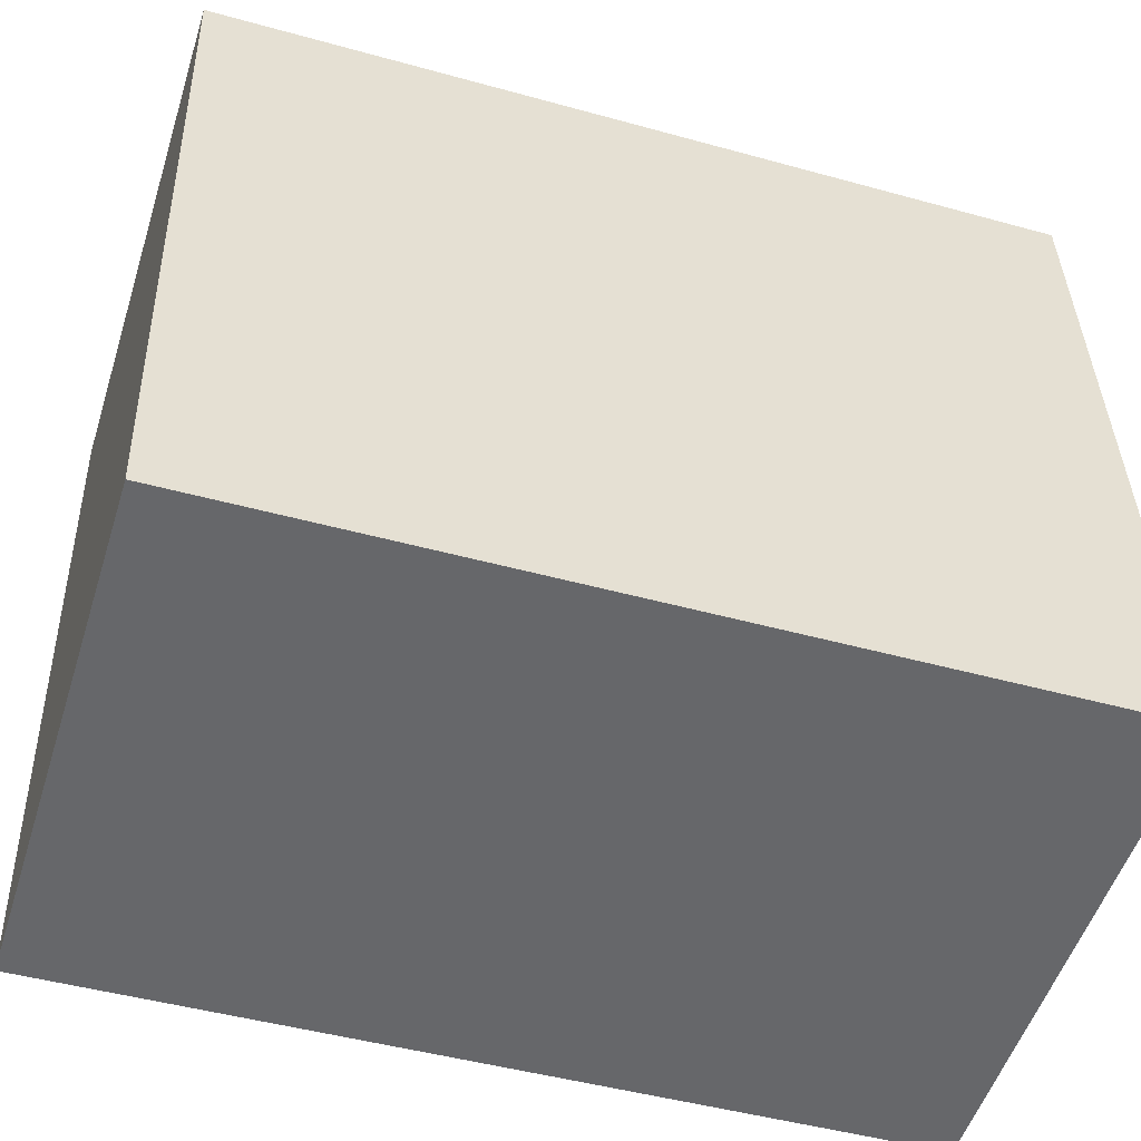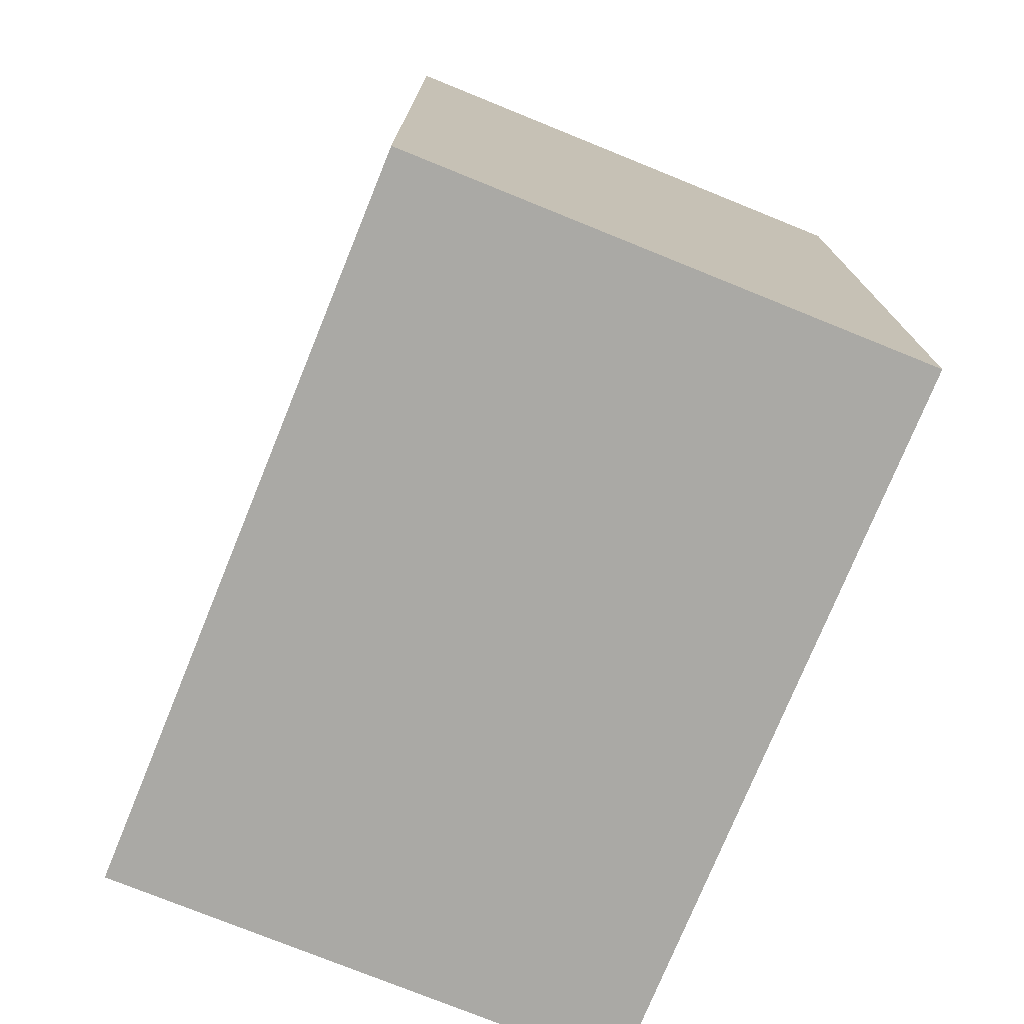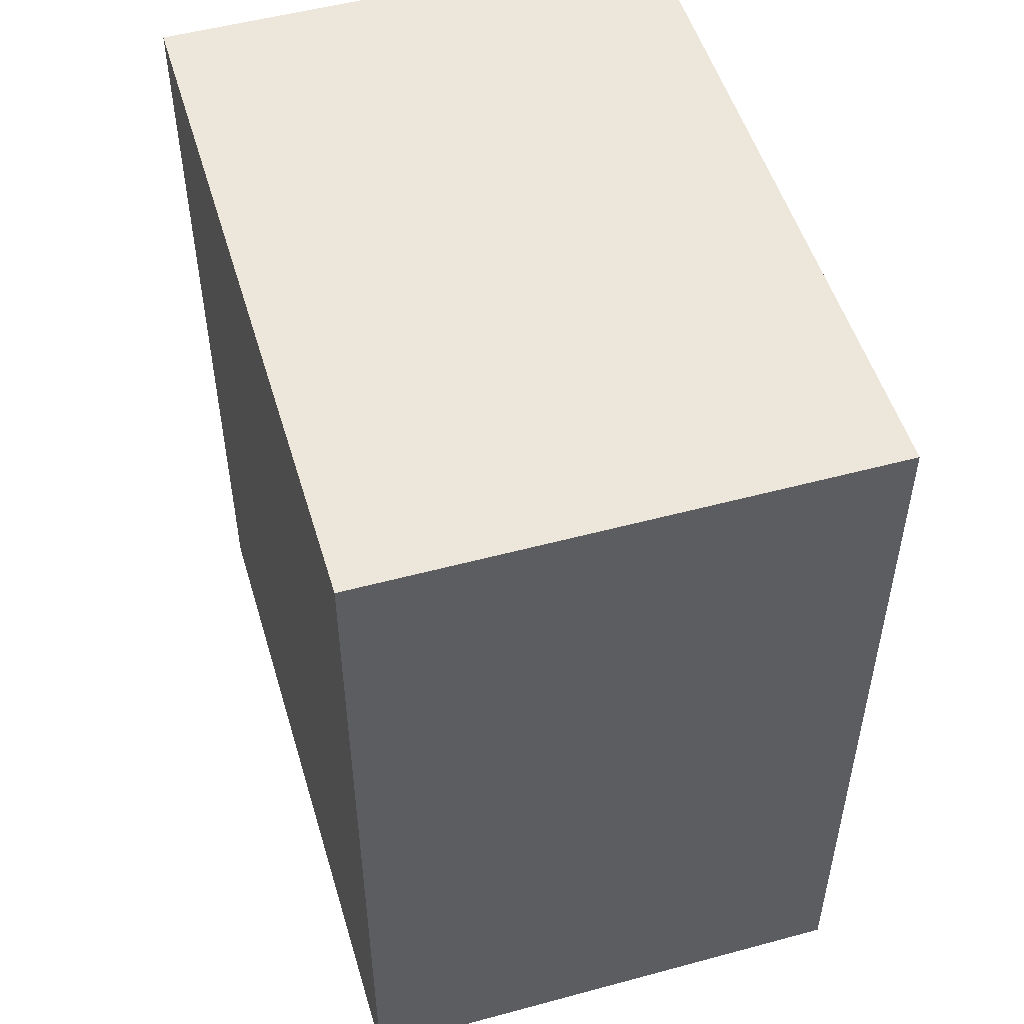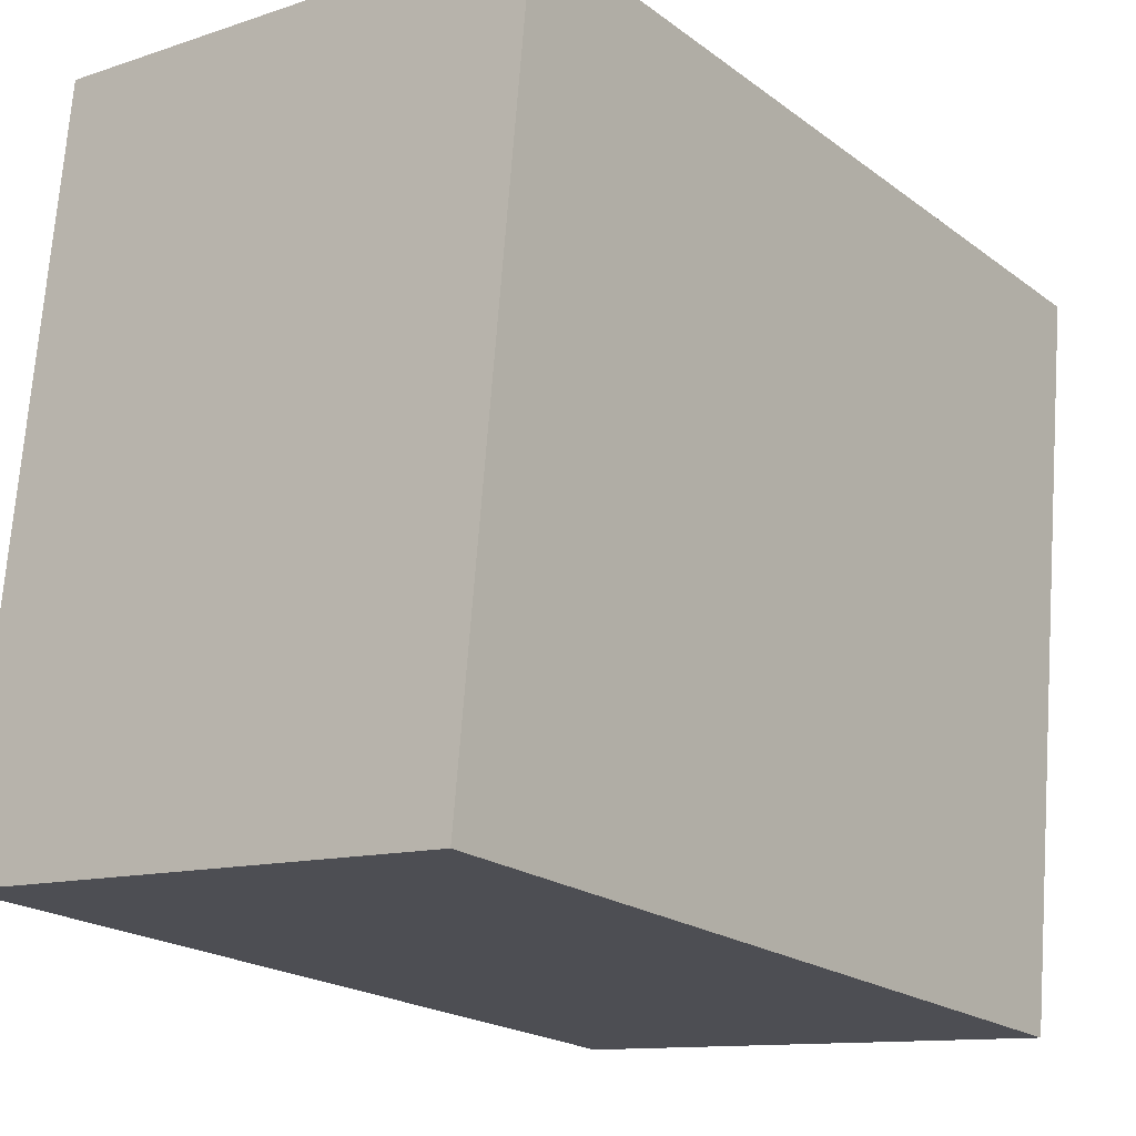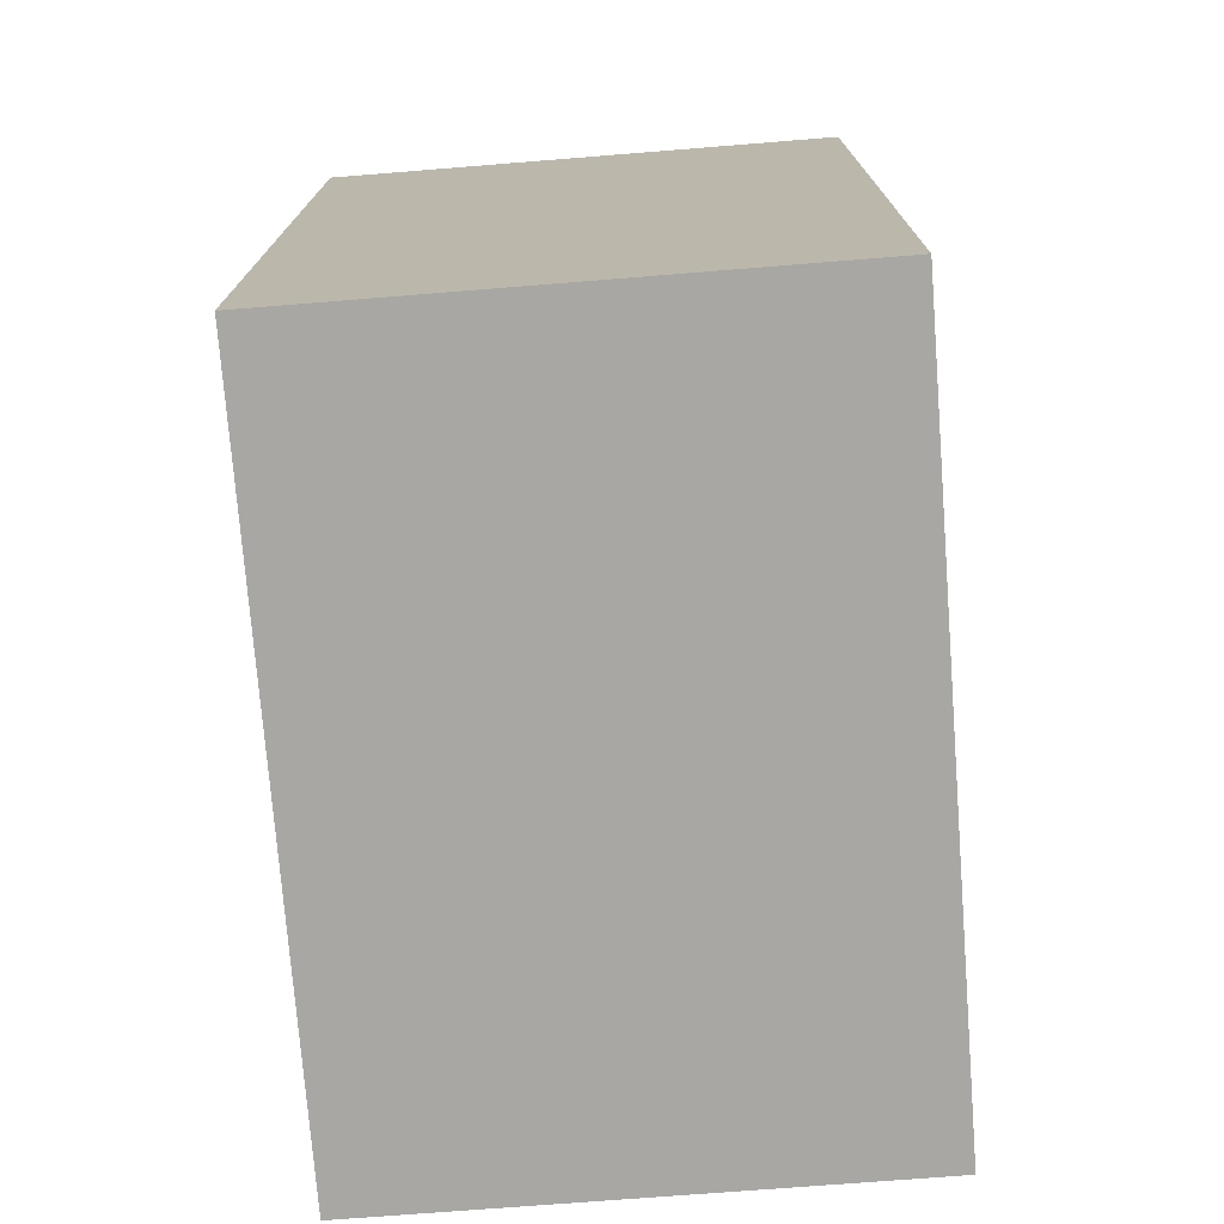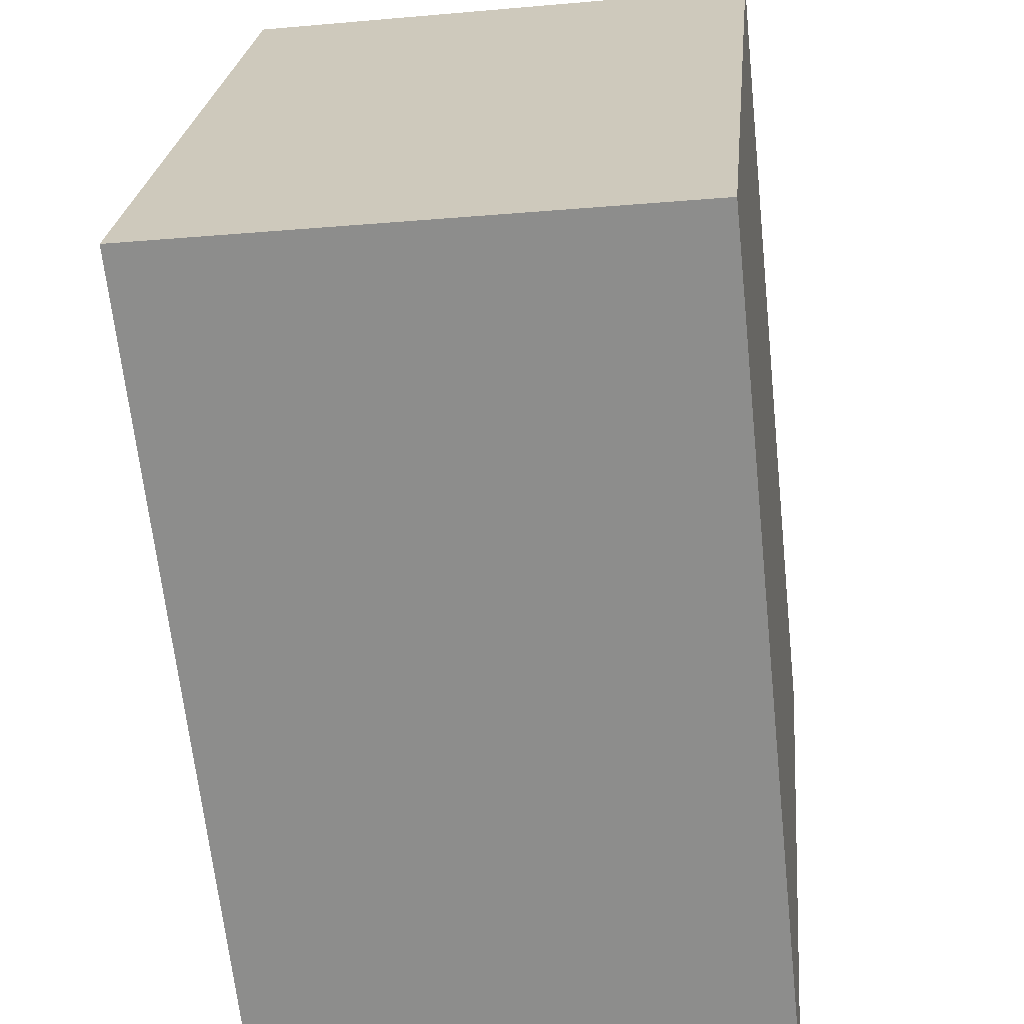
<metadata>
{"format":"obj","ext":"obj","renderer":"f3d","projection":"perspective","resolution":1024,"background":"white","views":[{"elev":-46.8,"azim":72.5,"up":"+Z"},{"elev":-75.3,"azim":152.5,"up":"+Y"},{"elev":51.5,"azim":158.2,"up":"+Y"},{"elev":-20.8,"azim":-142.4,"up":"+Z"},{"elev":-74.6,"azim":179.1,"up":"+Y"},{"elev":-65.9,"azim":-173.9,"up":"+Z"}]}
</metadata>
<code>
v  0 10.76 6.589e-16
v  7.425 10.76 -8.598
v  0.874 10.76 -9.225
v  6.568 10.76 0.612
v  7.425 5.265e-16 -8.598
v  0.874 5.649e-16 -9.225
v  0 0 0
v  6.568 -3.747e-17 0.612
g defaultobject
f 1 2 3
f 2 1 4
f 5 3 2
f 3 5 6
f 6 1 3
f 1 6 7
f 7 4 1
f 4 7 8
f 8 2 4
f 2 8 5
f 5 7 6
f 7 5 8

</code>
